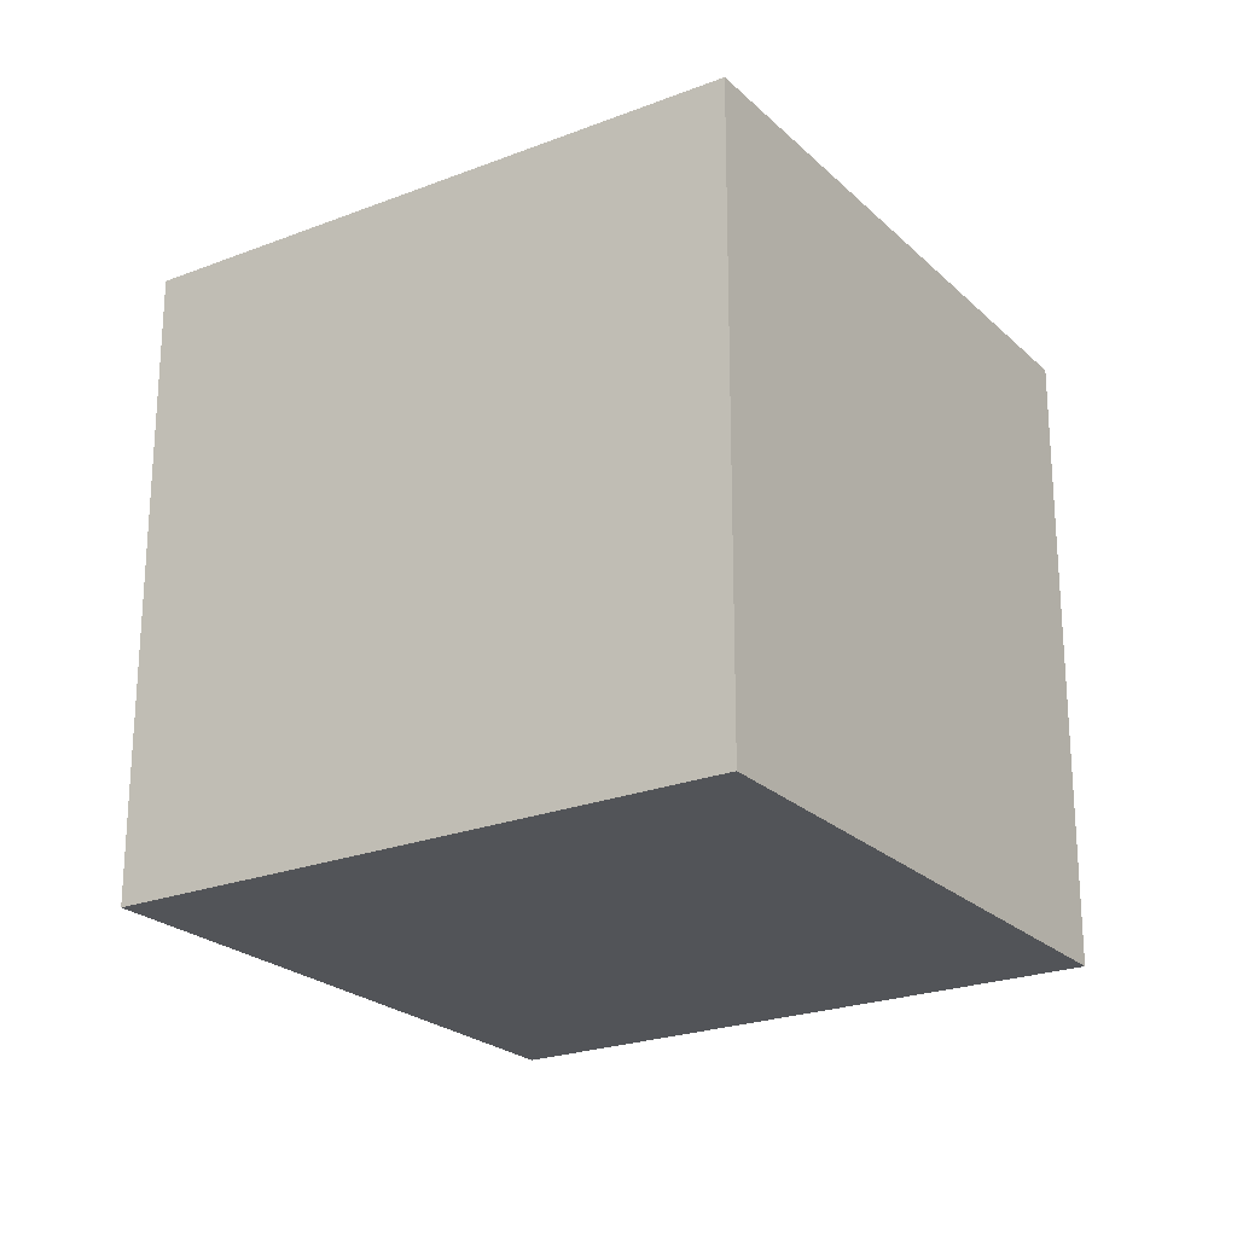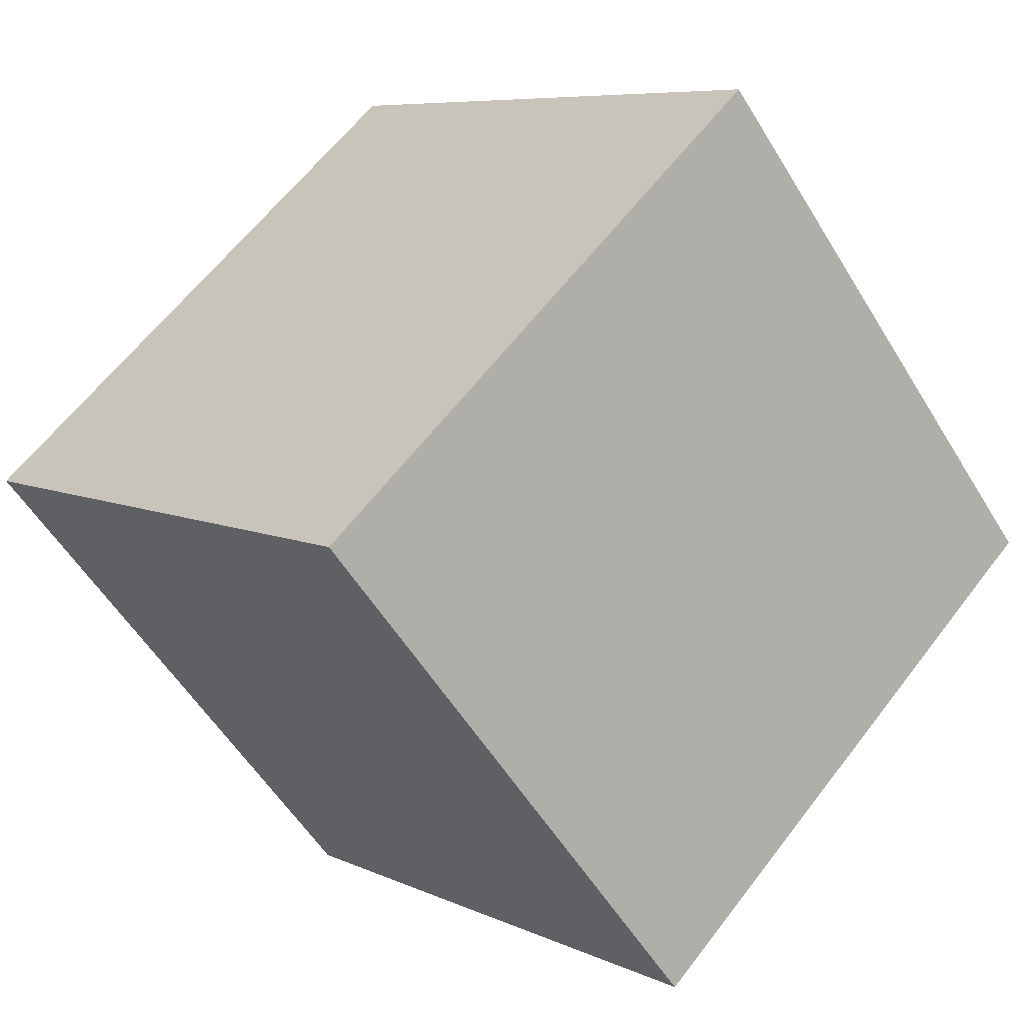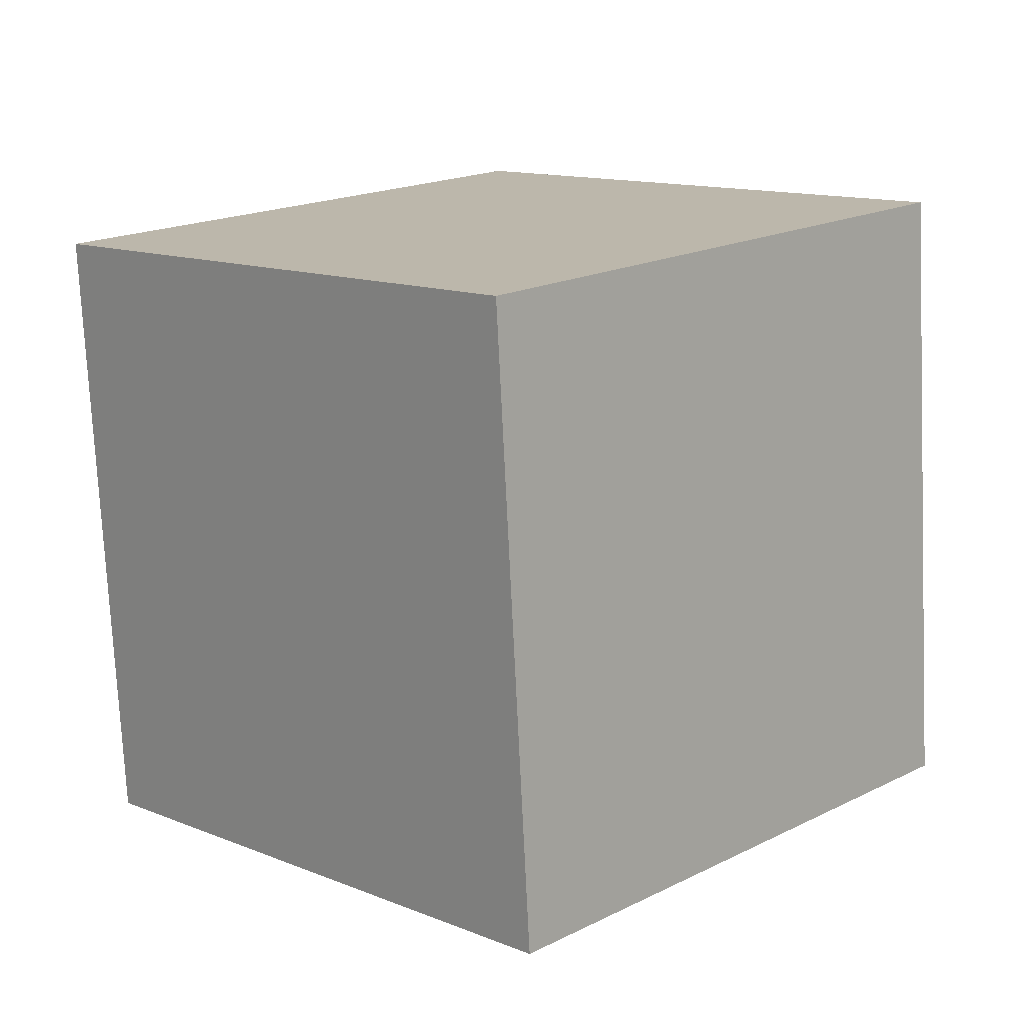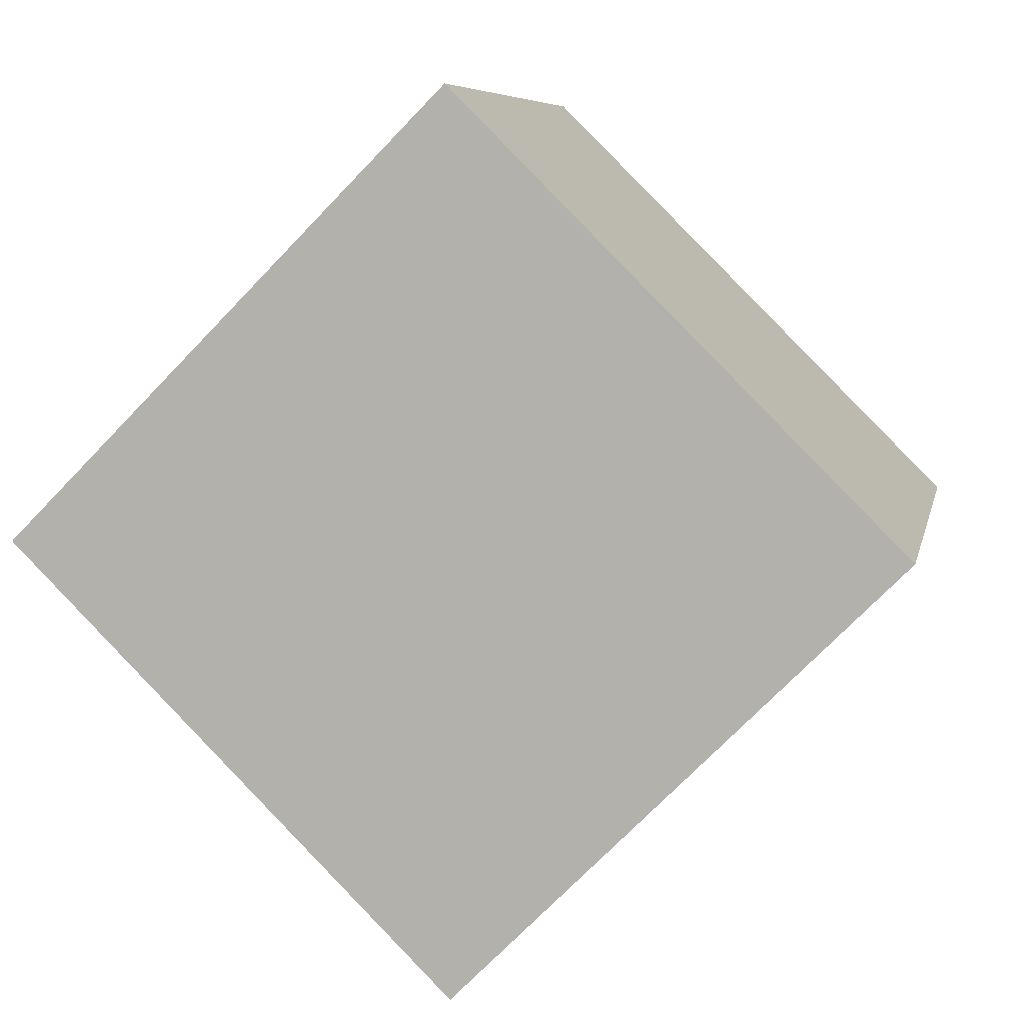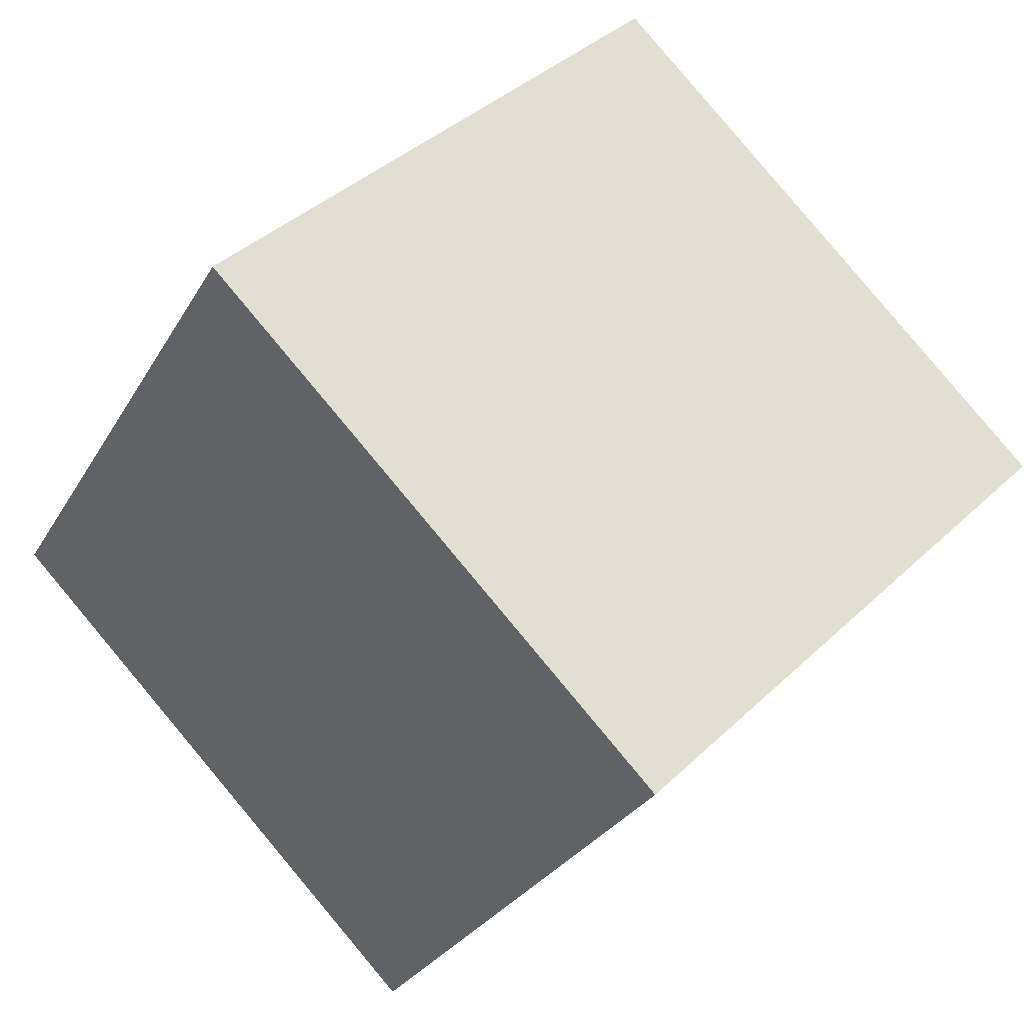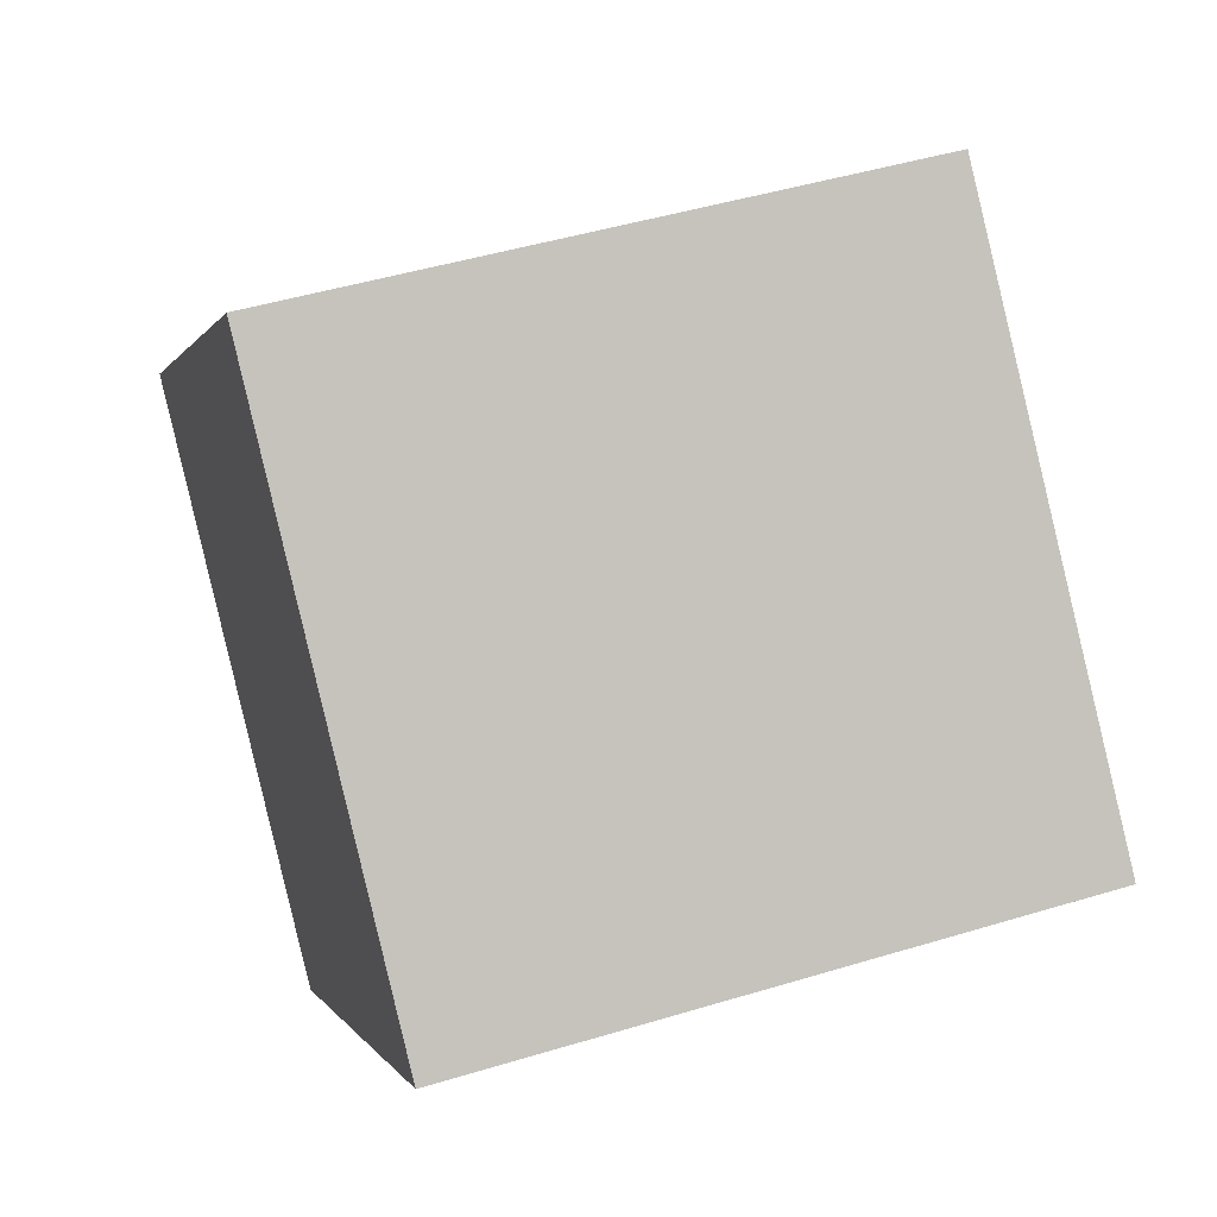
<metadata>
{"format":"obj","ext":"obj","renderer":"f3d","projection":"perspective","resolution":1024,"background":"white","views":[{"elev":-23.3,"azim":-11.9,"up":"+Z"},{"elev":-55.3,"azim":-149.1,"up":"+Y"},{"elev":-75.2,"azim":-177.2,"up":"+Y"},{"elev":7.2,"azim":-168.6,"up":"+Y"},{"elev":-28.5,"azim":-24.4,"up":"+Y"},{"elev":46.8,"azim":-109.0,"up":"+Y"}]}
</metadata>
<code>
v 0.8028 0.5092 -0.3267
v 0.8028 0.5092 0.07325
v 0.5192 0.2272 0.07325
v 0.8028 0.5092 -0.3267
v 0.5192 0.2272 0.07325
v 0.5192 0.2272 -0.3267
v 0.5208 0.7928 -0.3267
v 0.2372 0.5108 -0.3267
v 0.2372 0.5108 0.07325
v 0.5208 0.7928 -0.3267
v 0.2372 0.5108 0.07325
v 0.5208 0.7928 0.07325
v 0.8028 0.5092 -0.3267
v 0.5208 0.7928 -0.3267
v 0.5208 0.7928 0.07325
v 0.8028 0.5092 -0.3267
v 0.5208 0.7928 0.07325
v 0.8028 0.5092 0.07325
v 0.8028 0.5092 0.07325
v 0.5208 0.7928 0.07325
v 0.2372 0.5108 0.07325
v 0.8028 0.5092 0.07325
v 0.2372 0.5108 0.07325
v 0.5192 0.2272 0.07325
v 0.5192 0.2272 0.07325
v 0.2372 0.5108 0.07325
v 0.2372 0.5108 -0.3267
v 0.5192 0.2272 0.07325
v 0.2372 0.5108 -0.3267
v 0.5192 0.2272 -0.3267
v 0.5208 0.7928 -0.3267
v 0.8028 0.5092 -0.3267
v 0.5192 0.2272 -0.3267
v 0.5208 0.7928 -0.3267
v 0.5192 0.2272 -0.3267
v 0.2372 0.5108 -0.3267
f 1 2 3
f 4 5 6
f 7 8 9
f 10 11 12
f 13 14 15
f 16 17 18
f 19 20 21
f 22 23 24
f 25 26 27
f 28 29 30
f 31 32 33
f 34 35 36

</code>
